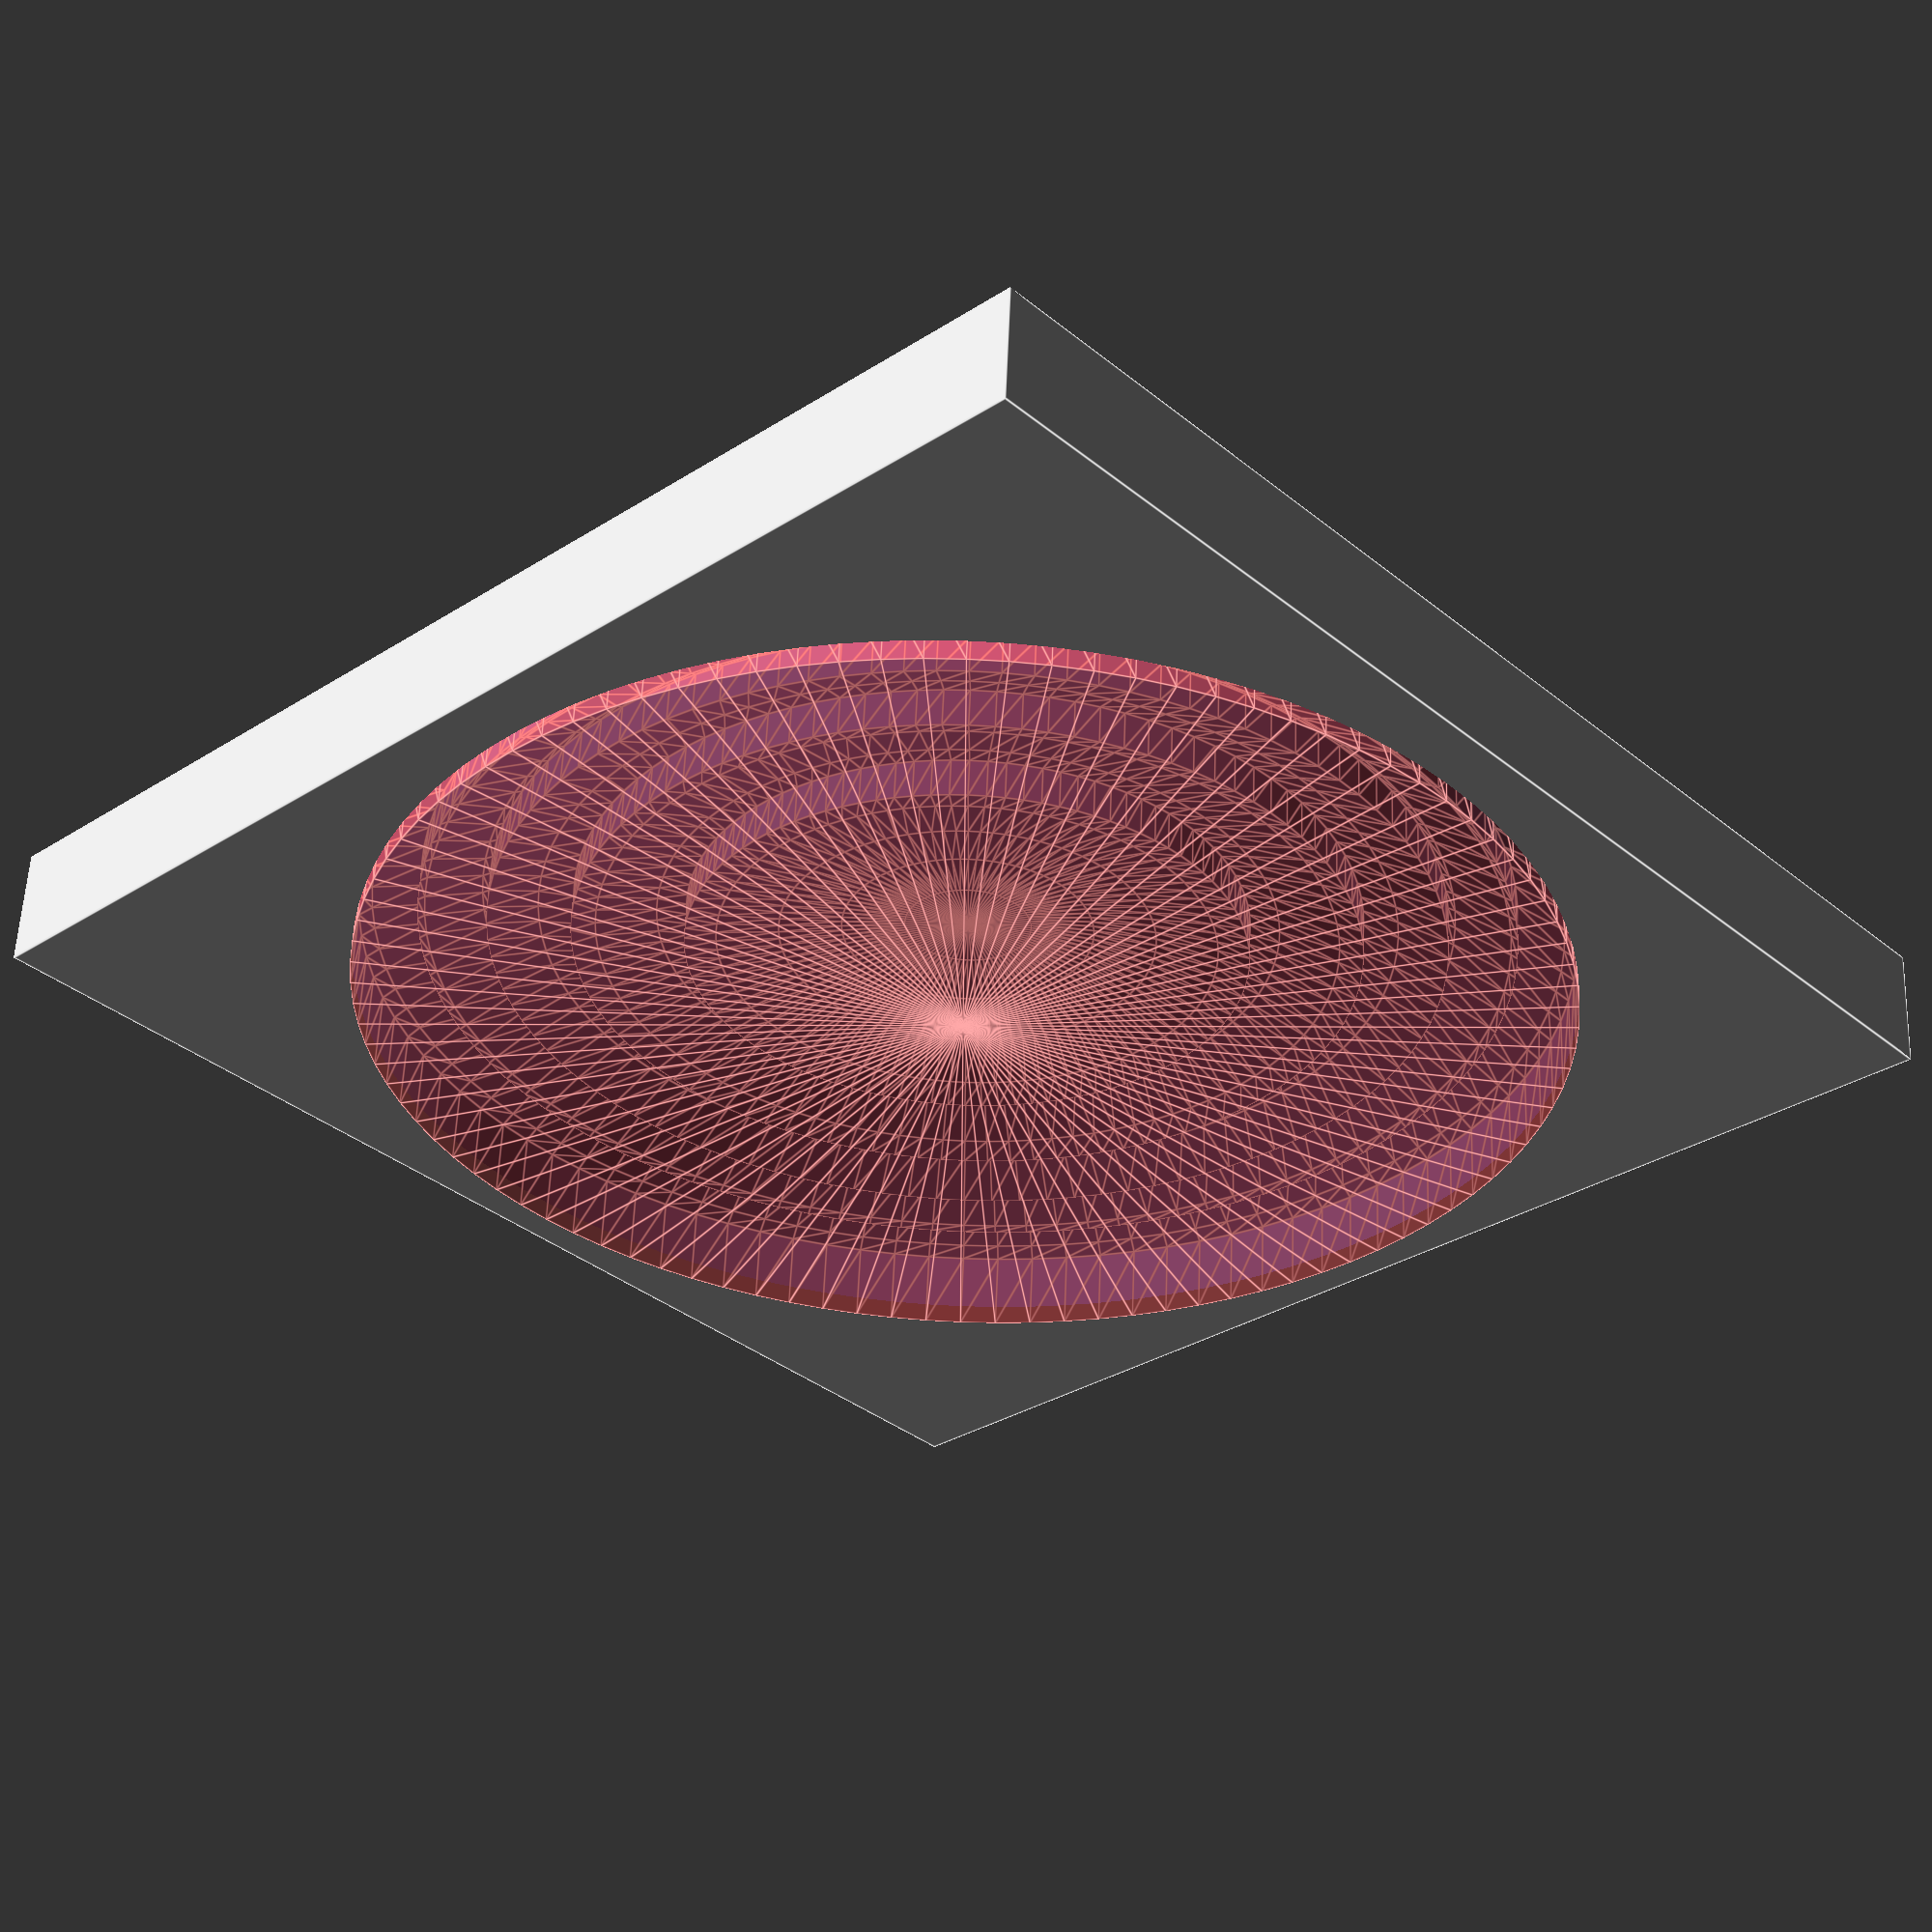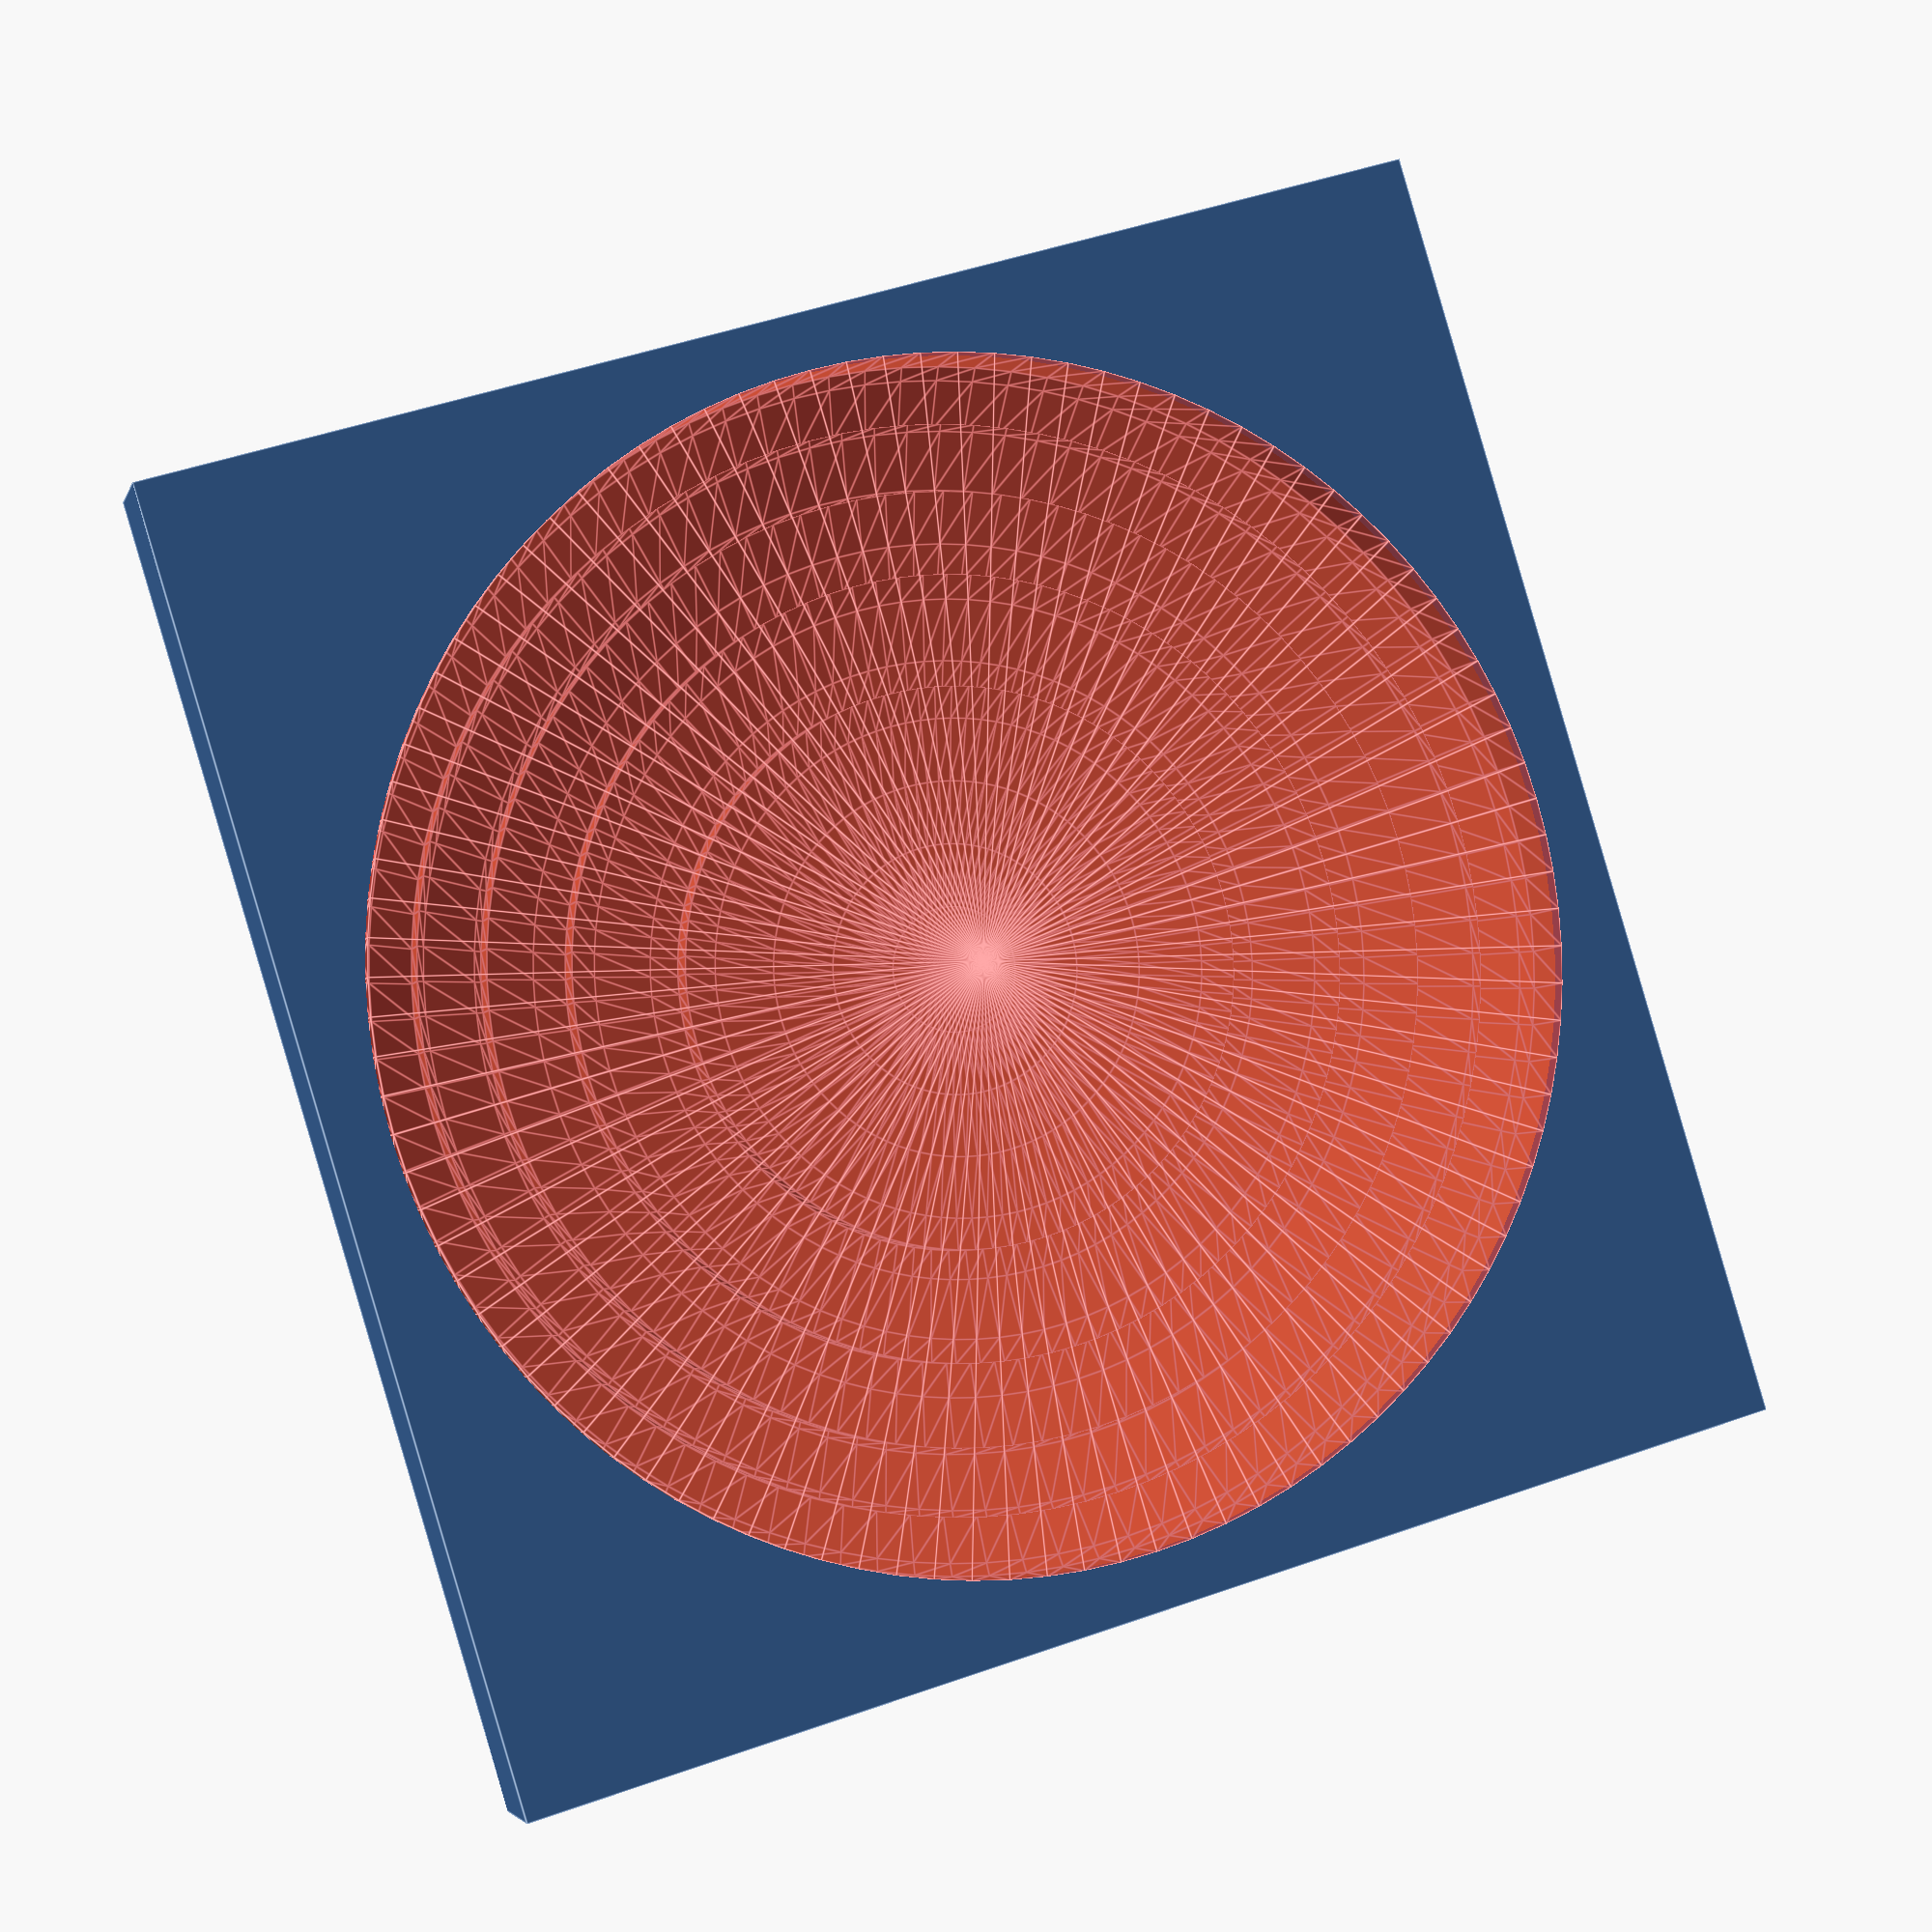
<openscad>
/*
    This module is the for generating fresnel lens models and molds
*/
$fs = 0.01;

SPHERE_FACETS = 100;
CYLINDER_FACETS = 100;

LENS_R  = 25;
LENS_T  = 1;
BASE_T  = 2;
N_SECTIONS = 5;


module fresnel_lens( lens_radius    = LENS_R,
                     lens_thickness = LENS_T,
                     num_sections   = N_SECTIONS
                   )
{
  rotate_extrude($fn=CYLINDER_FACETS)  
    for (n = [1:num_sections])
    {
      t_n  = n*lens_thickness;
      a_n  = sqrt((2*lens_radius - t_n)*t_n);
      
      t_nm1 = (n-1)*lens_thickness;
      a_nm1 = sqrt((2*lens_radius - t_nm1)*t_nm1);
   
      intersection()
      {
        translate([0,-(lens_radius - t_n - BASE_T)])
          circle(r=lens_radius, $fn=SPHERE_FACETS);
        difference(){
          square([a_n,lens_radius]);
          square([a_nm1,lens_radius]);
        }
      }
    }
}

MOLD_THICKNESS = 3;

module fresnel_lens_mold( lens_radius    = LENS_R,
                          lens_thickness = LENS_T,
                          num_sections   = N_SECTIONS,
                          mold_thickness = MOLD_THICKNESS
                         )
{
  t_N  = num_sections*lens_thickness;
  a_N  = sqrt((2*lens_radius - t_N)*t_N);
  
  translate([0,0,mold_thickness])
  rotate(a=180, v=[1,0,0])
  difference(){
    translate([0,0,mold_thickness/2])
    cube([2.2*a_N,2.2*a_N, mold_thickness], center=true);
    translate([0,0,-lens_thickness/2])
    #fresnel_lens(lens_radius = lens_radius,
                 lens_thickness = lens_thickness,
                 num_sections = num_sections
                 );
  }
}
/******************************************************************************/
//rendering of part

//fresnel_lens();
fresnel_lens_mold();





</openscad>
<views>
elev=303.1 azim=317.1 roll=2.3 proj=p view=edges
elev=184.1 azim=343.1 roll=194.1 proj=p view=edges
</views>
